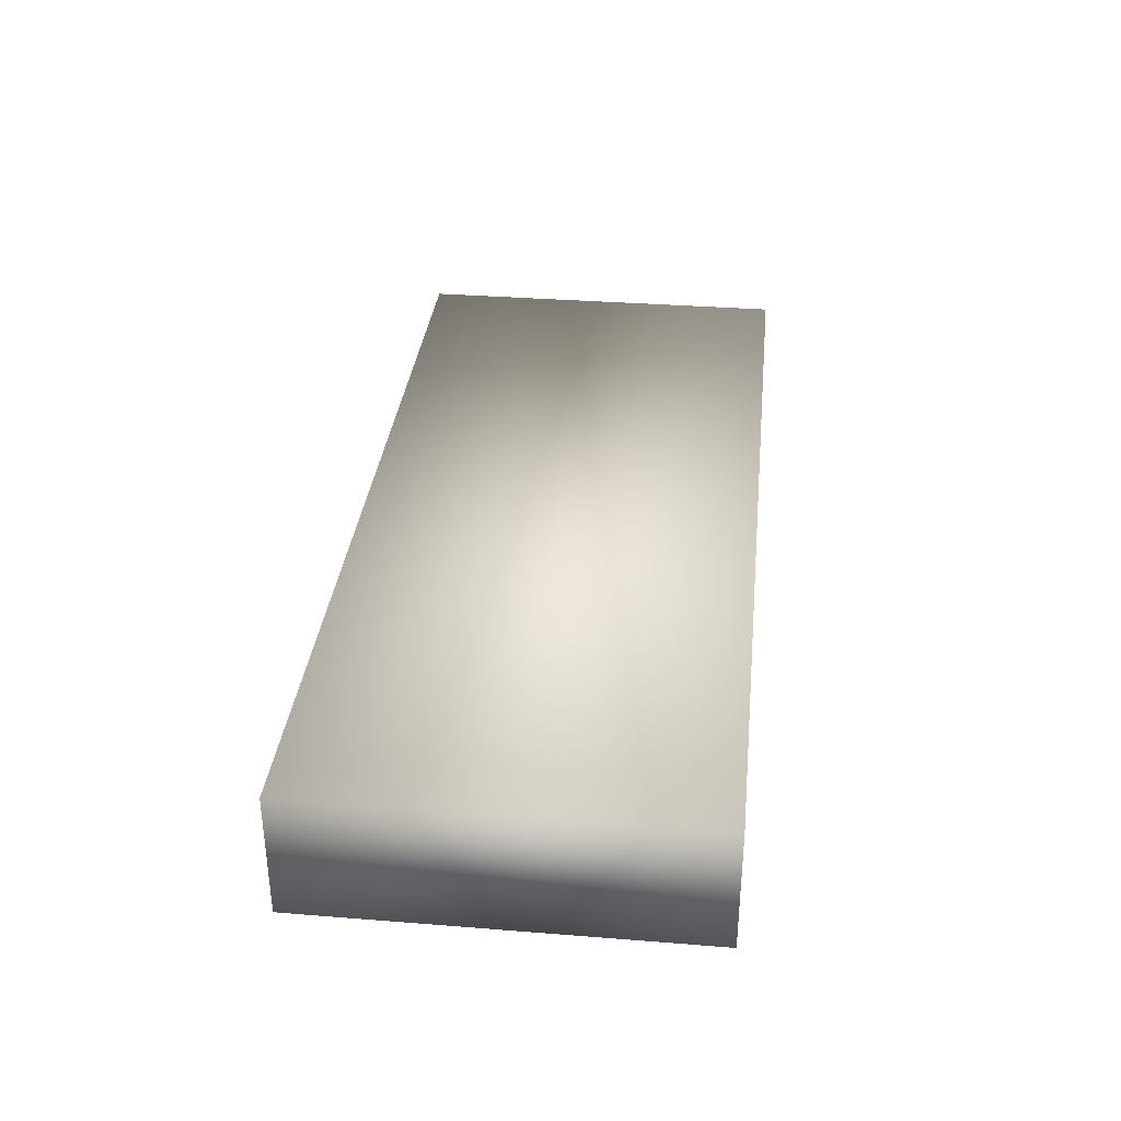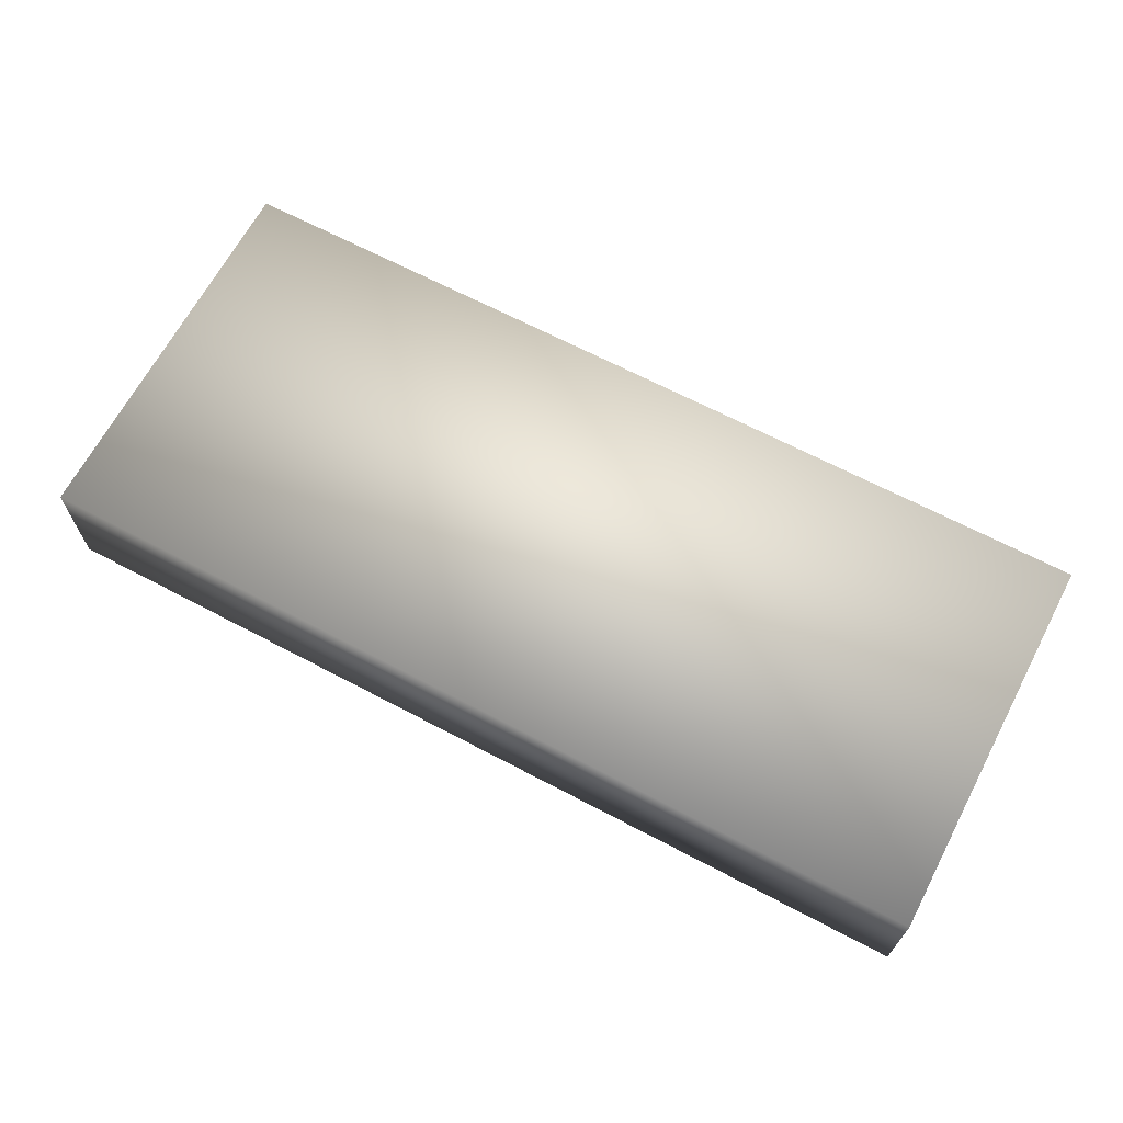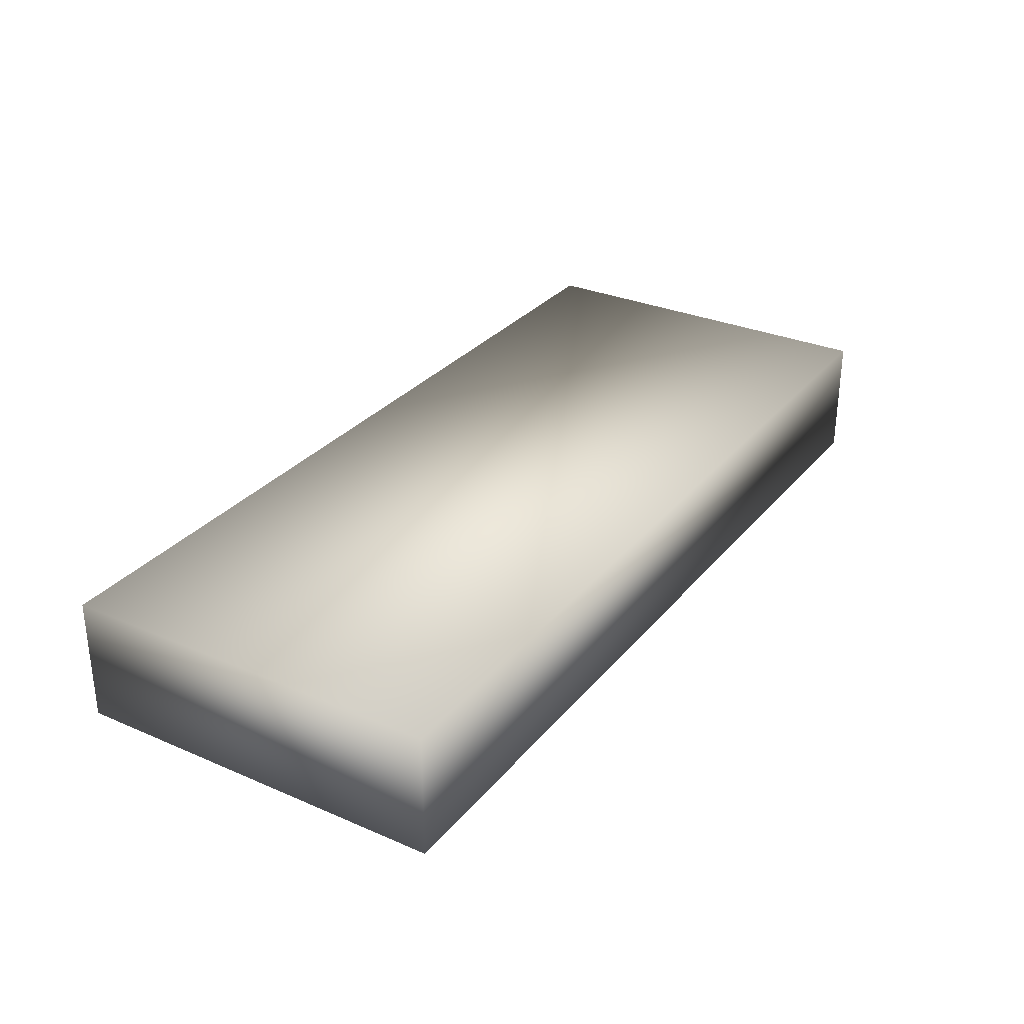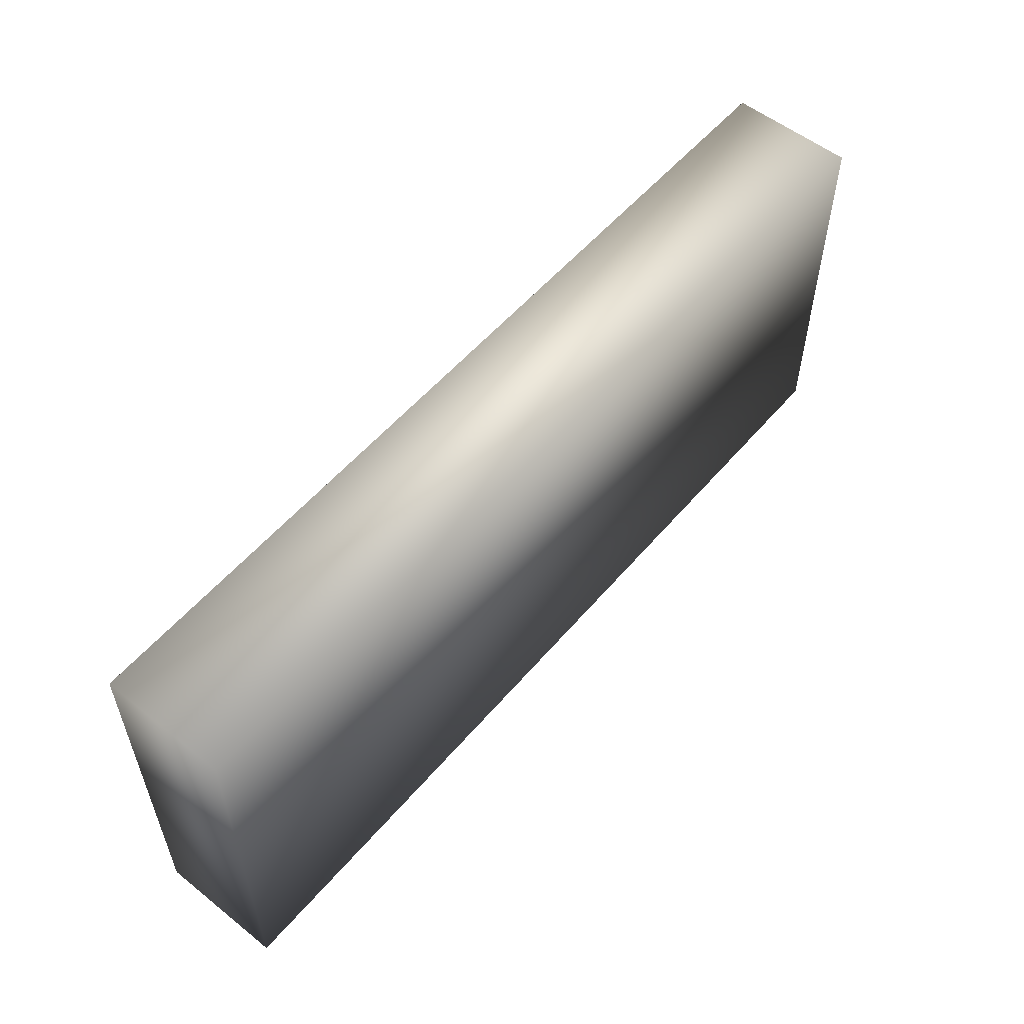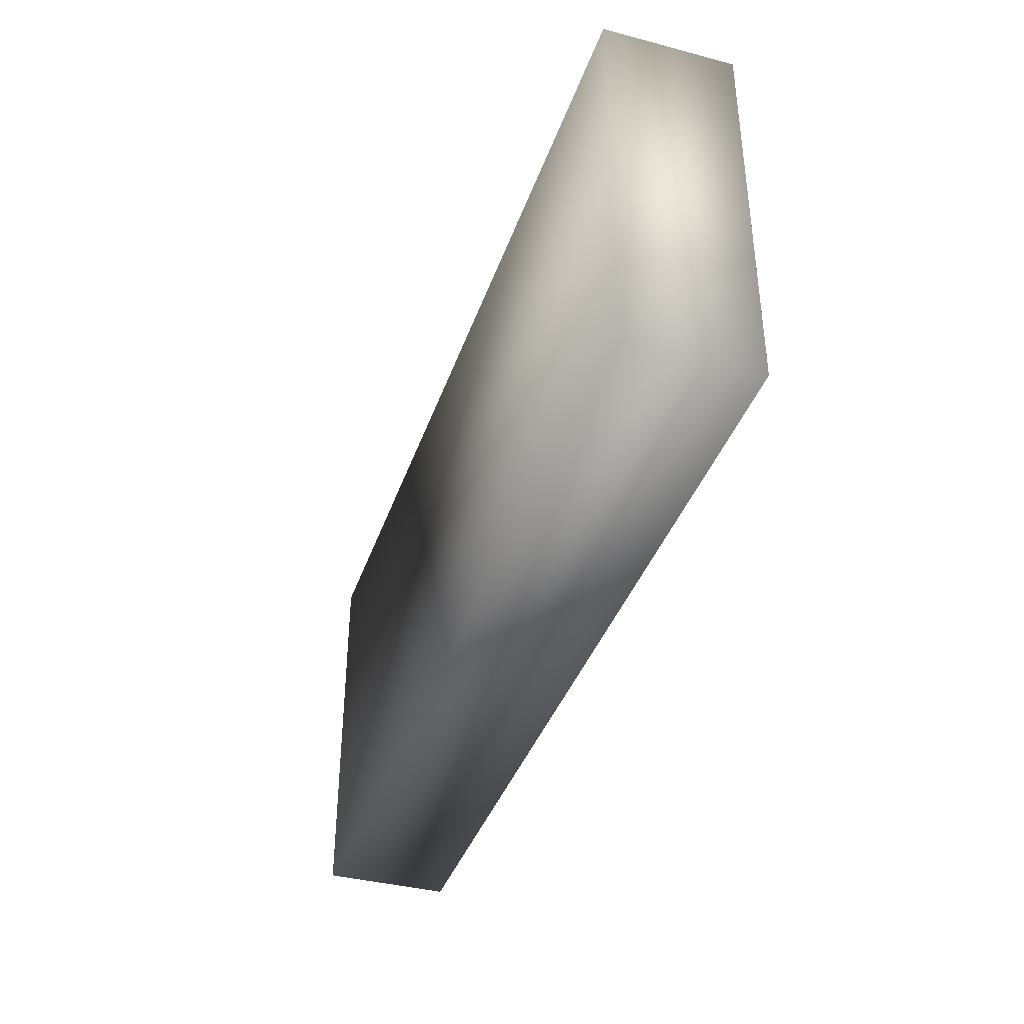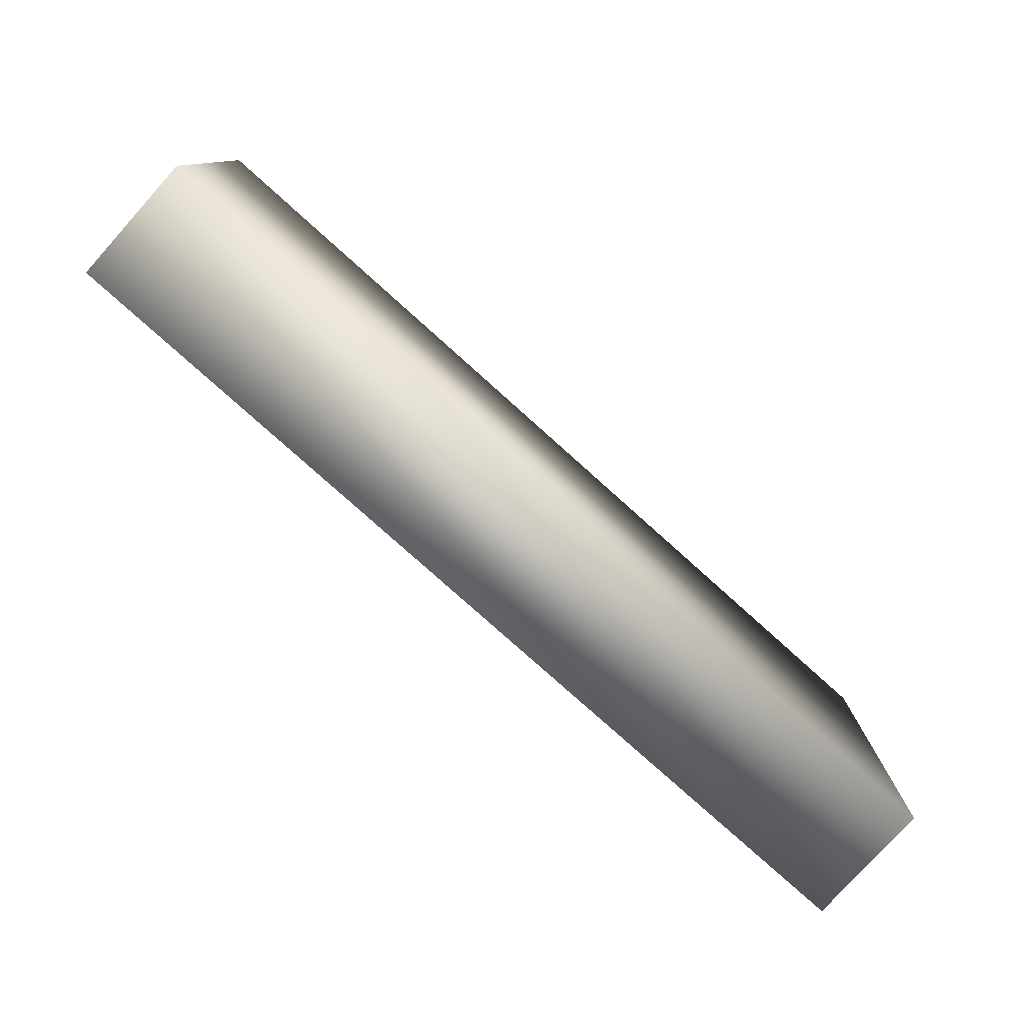
<metadata>
{"format":"obj","ext":"obj","renderer":"f3d","projection":"perspective","resolution":1024,"background":"white","views":[{"elev":34.2,"azim":96.1,"up":"+Y"},{"elev":66.5,"azim":27.9,"up":"+Y"},{"elev":30.2,"azim":-58.0,"up":"+Y"},{"elev":55.5,"azim":-50.2,"up":"+Z"},{"elev":-38.8,"azim":71.8,"up":"+Z"},{"elev":-78.7,"azim":-41.9,"up":"+Z"}]}
</metadata>
<code>
v  -37.1 0 -15.81
v  37.1 0 -15.81
v  37.1 0 15.81
v  -37.1 0 15.81
v  37.1 10.29 15.81
v  37.1 10.29 -15.81
v  -37.1 10.29 -15.81
v  -37.1 10.29 15.81
o Box001
g Box001
f 1 2 3
f 3 4 1
f 5 6 7
f 7 8 5
f 3 5 8
f 8 4 3
f 2 6 5
f 5 3 2
f 1 7 6
f 6 2 1
f 4 8 7
f 7 1 4

</code>
